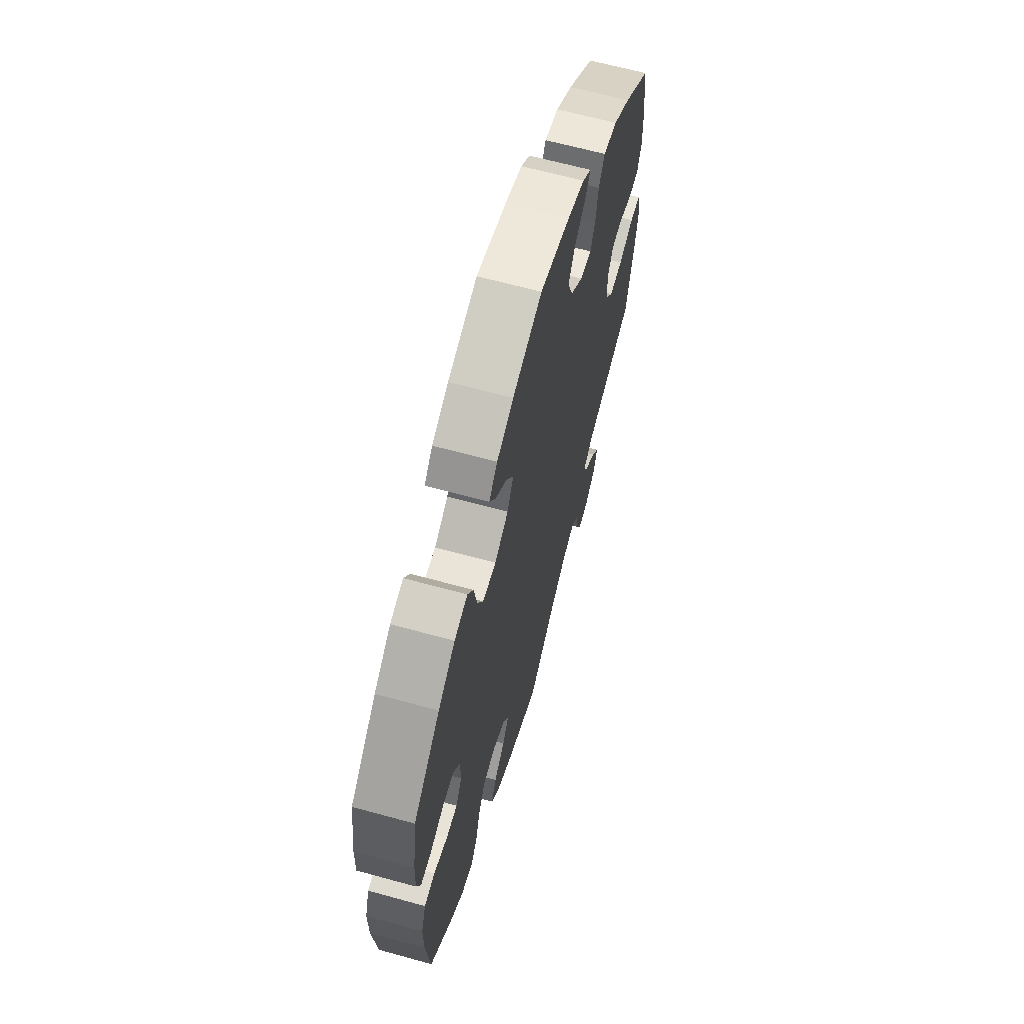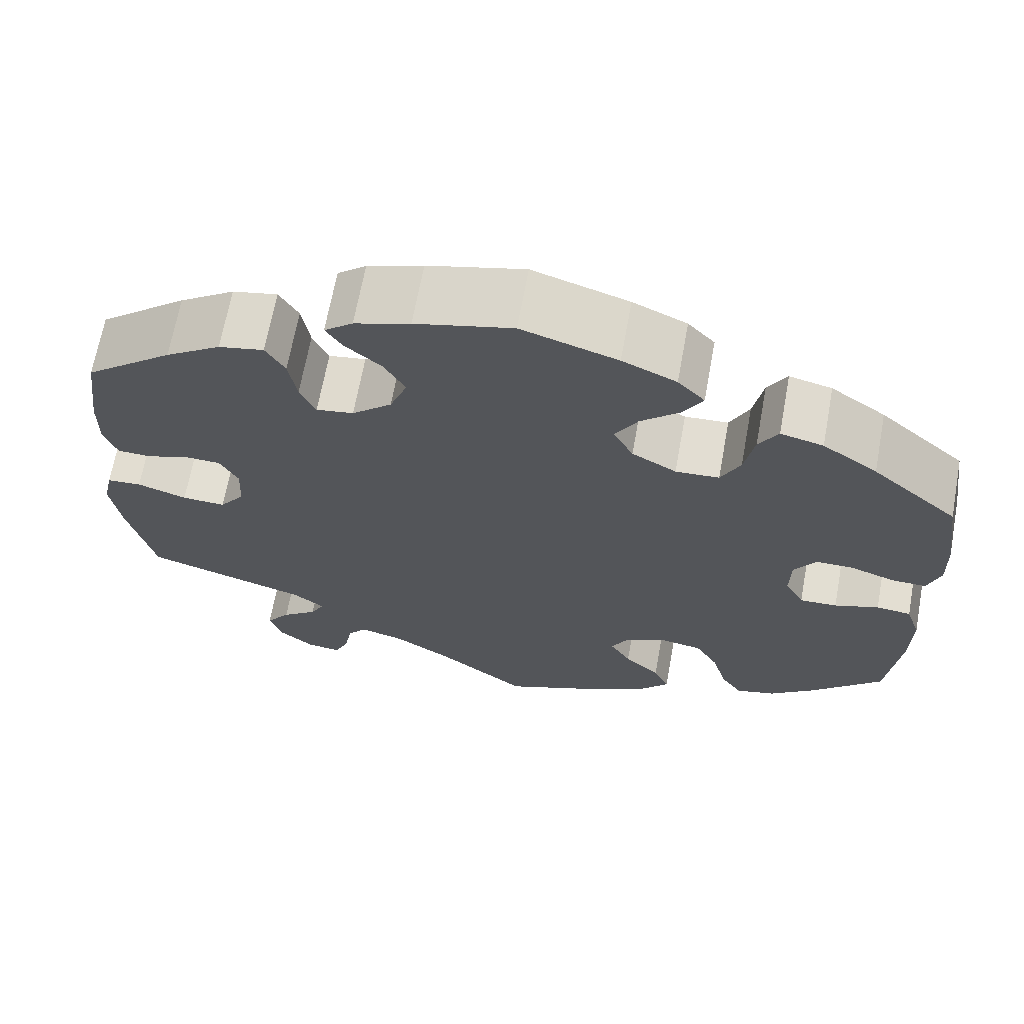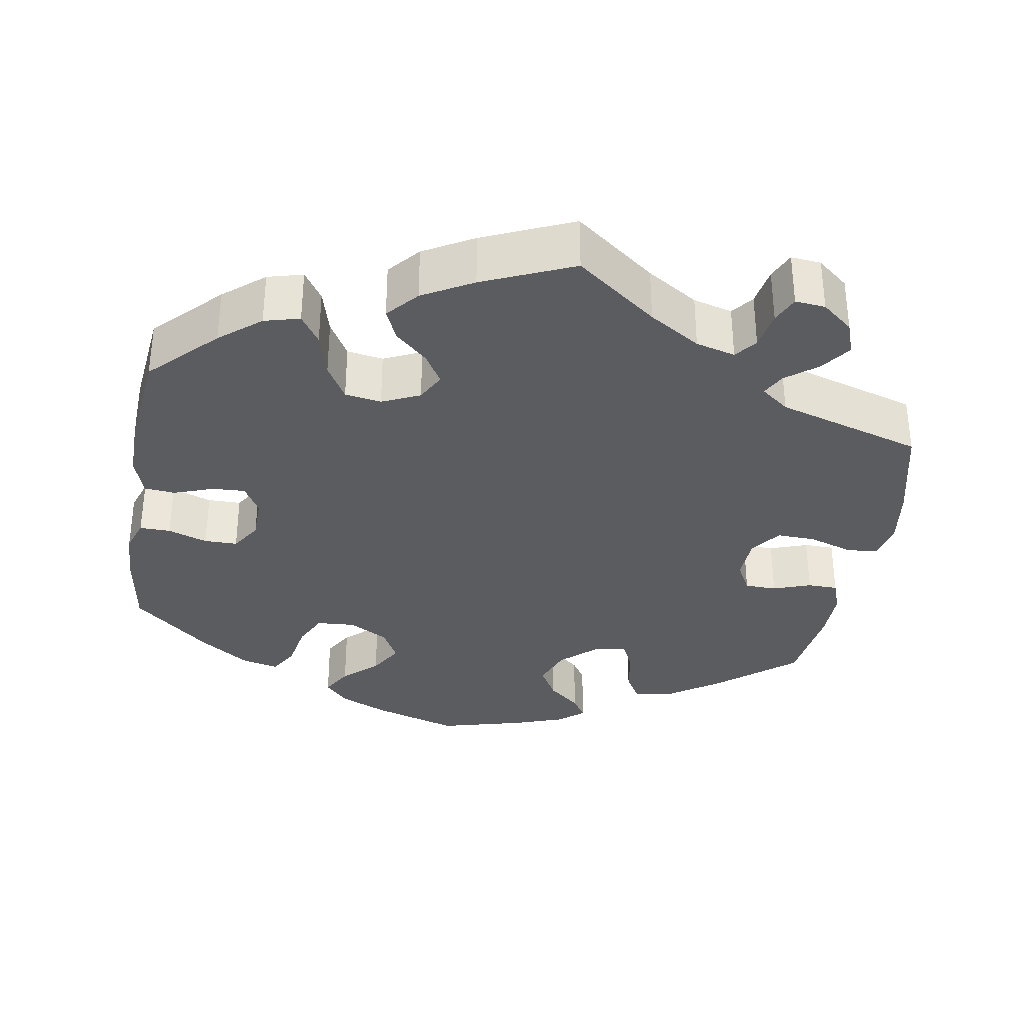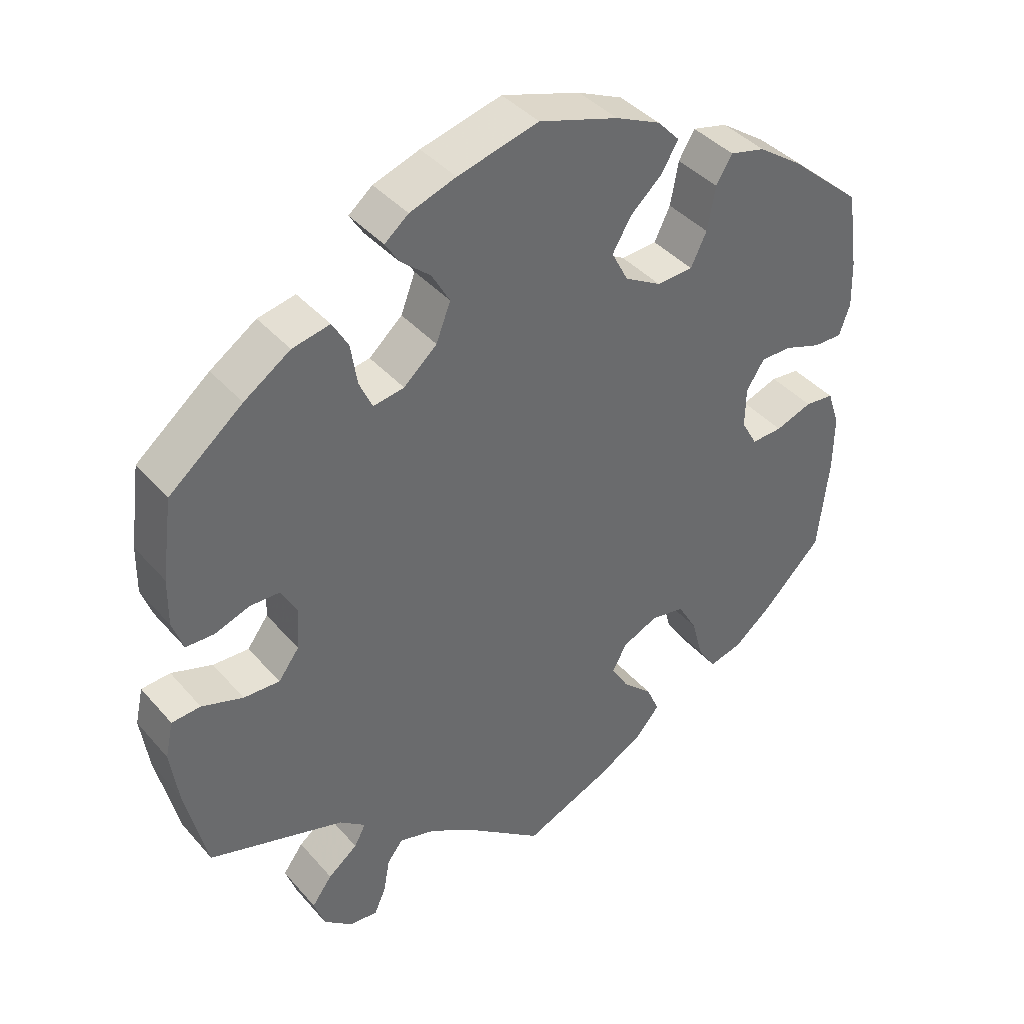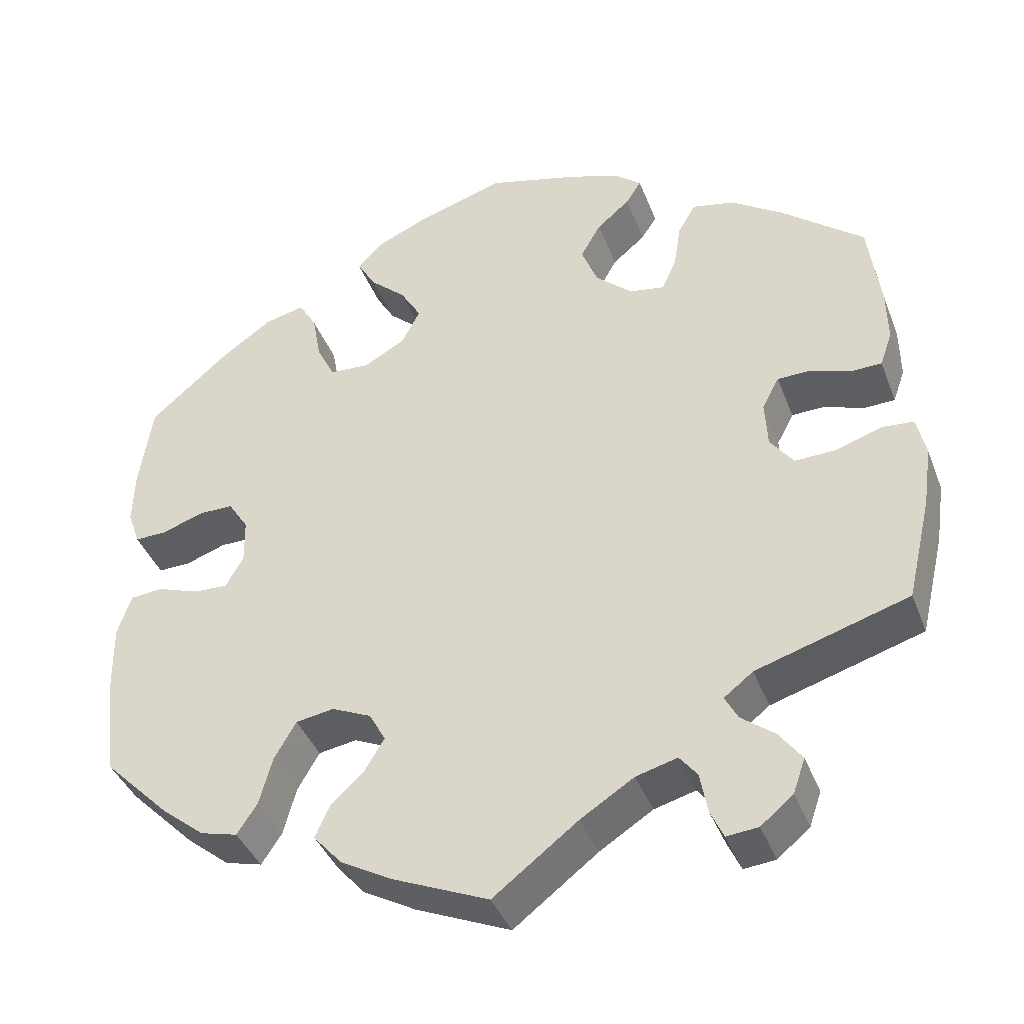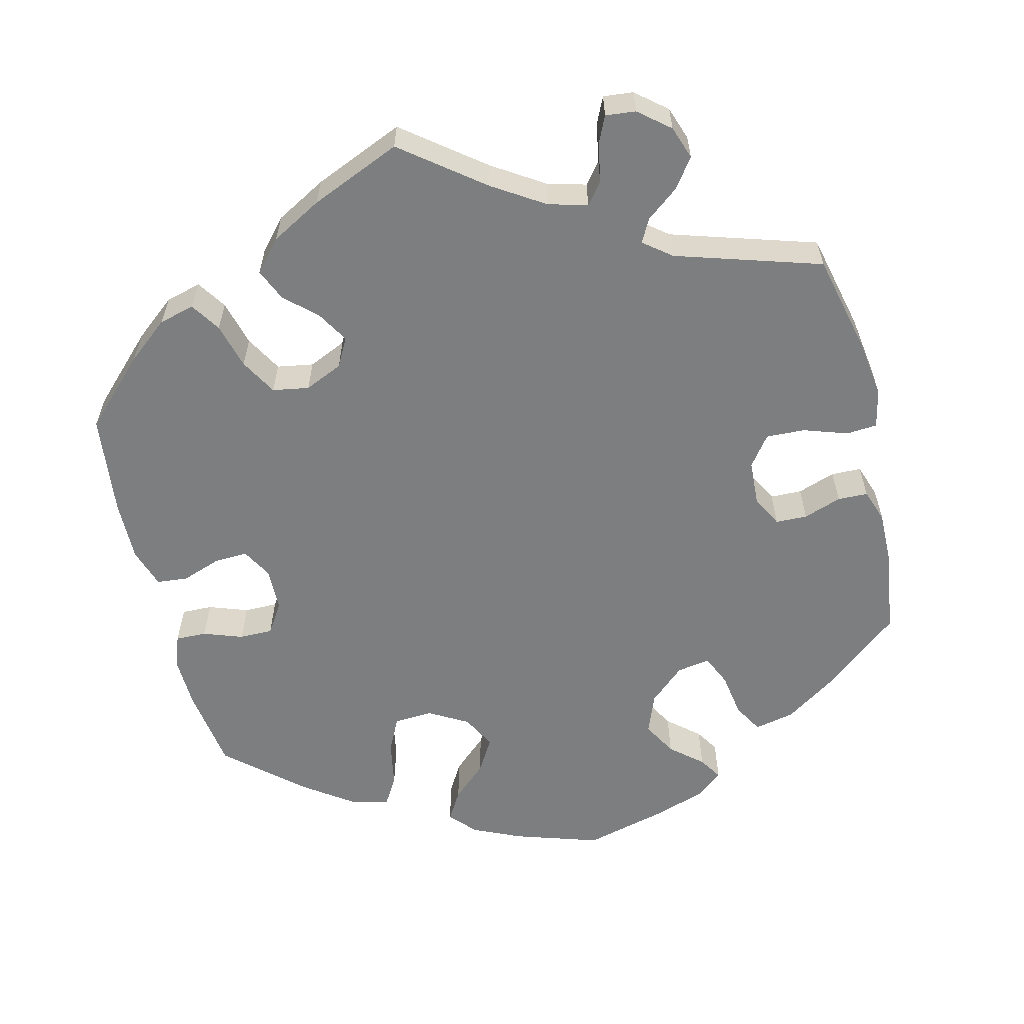
<metadata>
{"format":"obj","ext":"obj","renderer":"f3d","projection":"perspective","resolution":1024,"background":"white","views":[{"elev":64.7,"azim":105.5,"up":"+Z"},{"elev":67.3,"azim":10.4,"up":"+Z"},{"elev":-34.0,"azim":170.7,"up":"+Y"},{"elev":40.1,"azim":-36.6,"up":"+Z"},{"elev":-40.0,"azim":-160.1,"up":"+Z"},{"elev":-59.3,"azim":-166.3,"up":"+Y"}]}
</metadata>
<code>
v 0.516 0.07 0.18
v 0.518 0.07 0.115
v 0.503 0.07 0.072
v 0.463 0.07 0.073
v 0.412 0.07 0.091
v 0.369 0.07 0.091
v 0.344 0.07 0.052
v 0.343 0.07 -0.004
v 0.365 0.07 -0.043
v 0.408 0.07 -0.041
v 0.459 0.07 -0.023
v 0.499 0.07 -0.027
v 0.516 0.07 -0.078
v 0.515 0.07 -0.157
v 0.5 0.07 -0.289
v 0.418 0.07 -0.371
v 0.365 0.07 -0.414
v 0.319 0.07 -0.426
v 0.294 0.07 -0.388
v 0.278 0.07 -0.329
v 0.251 0.07 -0.282
v 0.204 0.07 -0.274
v 0.155 0.07 -0.296
v 0.135 0.07 -0.333
v 0.159 0.07 -0.373
v 0.2 0.07 -0.411
v 0.218 0.07 -0.452
v 0.183 0.07 -0.492
v 0.118 0.07 -0.528
v 0.001 0.07 -0.578
v -0.103 0.07 -0.498
v -0.169 0.07 -0.456
v -0.22 0.07 -0.442
v -0.242 0.07 -0.47
v -0.251 0.07 -0.52
v -0.267 0.07 -0.555
v -0.306 0.07 -0.551
v -0.346 0.07 -0.518
v -0.361 0.07 -0.475
v -0.333 0.07 -0.437
v -0.292 0.07 -0.405
v -0.276 0.07 -0.375
v -0.312 0.07 -0.347
v -0.5 0.07 -0.289
v -0.53 0.07 -0.162
v -0.541 0.07 -0.086
v -0.53 0.07 -0.036
v -0.49 0.07 -0.033
v -0.433 0.07 -0.052
v -0.383 0.07 -0.054
v -0.354 0.07 -0.015
v -0.351 0.07 0.043
v -0.372 0.07 0.083
v -0.413 0.07 0.084
v -0.462 0.07 0.067
v -0.501 0.07 0.068
v -0.516 0.07 0.111
v -0.515 0.07 0.177
v -0.5 0.07 0.289
v -0.398 0.07 0.372
v -0.334 0.07 0.415
v -0.282 0.07 0.426
v -0.26 0.07 0.388
v -0.251 0.07 0.331
v -0.233 0.07 0.291
v -0.19 0.07 0.298
v -0.144 0.07 0.339
v -0.124 0.07 0.391
v -0.149 0.07 0.435
v -0.19 0.07 0.47
v -0.209 0.07 0.5
v -0.176 0.07 0.527
v -0.112 0.07 0.549
v 0 0.07 0.578
v 0.11 0.07 0.543
v 0.172 0.07 0.515
v 0.203 0.07 0.482
v 0.18 0.07 0.443
v 0.136 0.07 0.403
v 0.11 0.07 0.359
v 0.133 0.07 0.315
v 0.184 0.07 0.286
v 0.234 0.07 0.289
v 0.256 0.07 0.334
v 0.267 0.07 0.394
v 0.289 0.07 0.431
v 0.338 0.07 0.419
v 0.401 0.07 0.375
v 0.5 0.07 0.289
v 0.516 0 0.18
v 0.518 0 0.115
v 0.503 0 0.072
v 0.463 0 0.073
v 0.412 0 0.091
v 0.369 0 0.091
v 0.344 0 0.052
v 0.343 0 -0.004
v 0.365 0 -0.043
v 0.408 0 -0.041
v 0.459 0 -0.023
v 0.499 0 -0.027
v 0.516 0 -0.078
v 0.515 0 -0.157
v 0.5 0 -0.289
v 0.418 0 -0.371
v 0.365 0 -0.414
v 0.319 0 -0.426
v 0.294 0 -0.388
v 0.278 0 -0.329
v 0.251 0 -0.282
v 0.204 0 -0.274
v 0.155 0 -0.296
v 0.135 0 -0.333
v 0.159 0 -0.373
v 0.2 0 -0.411
v 0.218 0 -0.452
v 0.183 0 -0.492
v 0.118 0 -0.528
v 0.001 0 -0.578
v -0.103 0 -0.498
v -0.169 0 -0.456
v -0.22 0 -0.442
v -0.242 0 -0.47
v -0.251 0 -0.52
v -0.267 0 -0.555
v -0.306 0 -0.551
v -0.346 0 -0.518
v -0.361 0 -0.475
v -0.333 0 -0.437
v -0.292 0 -0.405
v -0.276 0 -0.375
v -0.312 0 -0.347
v -0.5 0 -0.289
v -0.53 0 -0.162
v -0.541 0 -0.086
v -0.53 0 -0.036
v -0.49 0 -0.033
v -0.433 0 -0.052
v -0.383 0 -0.054
v -0.354 0 -0.015
v -0.351 0 0.043
v -0.372 0 0.083
v -0.413 0 0.084
v -0.462 0 0.067
v -0.501 0 0.068
v -0.516 0 0.111
v -0.515 0 0.177
v -0.5 0 0.289
v -0.398 0 0.372
v -0.334 0 0.415
v -0.282 0 0.426
v -0.26 0 0.388
v -0.251 0 0.331
v -0.233 0 0.291
v -0.19 0 0.298
v -0.144 0 0.339
v -0.124 0 0.391
v -0.149 0 0.435
v -0.19 0 0.47
v -0.209 0 0.5
v -0.176 0 0.527
v -0.112 0 0.549
v 0 0 0.578
v 0.11 0 0.543
v 0.172 0 0.515
v 0.203 0 0.482
v 0.18 0 0.443
v 0.136 0 0.403
v 0.11 0 0.359
v 0.133 0 0.315
v 0.184 0 0.286
v 0.234 0 0.289
v 0.256 0 0.334
v 0.267 0 0.394
v 0.289 0 0.431
v 0.338 0 0.419
v 0.401 0 0.375
v 0.5 0 0.289
f 84 85 86 87
f 83 84 87 88
f 76 77 78 79
f 76 79 80
f 75 76 80
f 74 75 80
f 73 74 80
f 72 73 80 81
f 69 70 71 72
f 68 69 72 81
f 61 62 63 64
f 61 64 65
f 60 61 65
f 59 60 65
f 58 59 65
f 57 58 65 66
f 54 55 56 57
f 53 54 57 66
f 46 47 48 49
f 46 49 50
f 43 44 45 46
f 42 43 46 50
f 38 39 40 41
f 38 41 42
f 37 38 42
f 34 35 36 37
f 33 34 37 42
f 32 33 42 50
f 28 29 30 31
f 25 26 27 28
f 24 25 28 31
f 23 24 31 32
f 17 18 19 20
f 17 20 21
f 16 17 21
f 15 16 21
f 14 15 21 22
f 10 11 12 13
f 9 10 13 14
f 2 3 4 5
f 2 5 6
f 1 2 6
f 83 88 89 1
f 67 68 81 82
f 53 66 67 82
f 52 53 82 83
f 51 52 83 1
f 23 32 50 51
f 22 23 51
f 9 14 22 51
f 8 9 51
f 7 8 51
f 6 7 51
f 1 6 51
f 176 175 174 173
f 177 176 173 172
f 168 167 166 165
f 169 168 165
f 169 165 164
f 169 164 163
f 169 163 162
f 170 169 162 161
f 161 160 159 158
f 170 161 158 157
f 153 152 151 150
f 154 153 150
f 154 150 149
f 154 149 148
f 154 148 147
f 155 154 147 146
f 146 145 144 143
f 155 146 143 142
f 138 137 136 135
f 139 138 135
f 135 134 133 132
f 139 135 132 131
f 130 129 128 127
f 131 130 127
f 131 127 126
f 126 125 124 123
f 131 126 123 122
f 139 131 122 121
f 120 119 118 117
f 117 116 115 114
f 120 117 114 113
f 121 120 113 112
f 109 108 107 106
f 110 109 106
f 110 106 105
f 110 105 104
f 111 110 104 103
f 102 101 100 99
f 103 102 99 98
f 94 93 92 91
f 95 94 91
f 95 91 90
f 90 178 177 172
f 171 170 157 156
f 171 156 155 142
f 172 171 142 141
f 90 172 141 140
f 140 139 121 112
f 140 112 111
f 140 111 103 98
f 140 98 97
f 140 97 96
f 140 96 95
f 140 95 90
f 1 90 91 2
f 2 91 92 3
f 3 92 93 4
f 4 93 94 5
f 5 94 95 6
f 6 95 96 7
f 7 96 97 8
f 8 97 98 9
f 9 98 99 10
f 10 99 100 11
f 11 100 101 12
f 12 101 102 13
f 13 102 103 14
f 14 103 104 15
f 15 104 105 16
f 16 105 106 17
f 17 106 107 18
f 18 107 108 19
f 19 108 109 20
f 20 109 110 21
f 21 110 111 22
f 22 111 112 23
f 23 112 113 24
f 24 113 114 25
f 25 114 115 26
f 26 115 116 27
f 27 116 117 28
f 28 117 118 29
f 29 118 119 30
f 30 119 120 31
f 31 120 121 32
f 32 121 122 33
f 33 122 123 34
f 34 123 124 35
f 35 124 125 36
f 36 125 126 37
f 37 126 127 38
f 38 127 128 39
f 39 128 129 40
f 40 129 130 41
f 41 130 131 42
f 42 131 132 43
f 43 132 133 44
f 44 133 134 45
f 45 134 135 46
f 46 135 136 47
f 47 136 137 48
f 48 137 138 49
f 49 138 139 50
f 50 139 140 51
f 51 140 141 52
f 52 141 142 53
f 53 142 143 54
f 54 143 144 55
f 55 144 145 56
f 56 145 146 57
f 57 146 147 58
f 58 147 148 59
f 59 148 149 60
f 60 149 150 61
f 61 150 151 62
f 62 151 152 63
f 63 152 153 64
f 64 153 154 65
f 65 154 155 66
f 66 155 156 67
f 67 156 157 68
f 68 157 158 69
f 69 158 159 70
f 70 159 160 71
f 71 160 161 72
f 72 161 162 73
f 73 162 163 74
f 74 163 164 75
f 75 164 165 76
f 76 165 166 77
f 77 166 167 78
f 78 167 168 79
f 79 168 169 80
f 80 169 170 81
f 81 170 171 82
f 82 171 172 83
f 83 172 173 84
f 84 173 174 85
f 85 174 175 86
f 86 175 176 87
f 87 176 177 88
f 88 177 178 89
f 89 178 90 1

</code>
